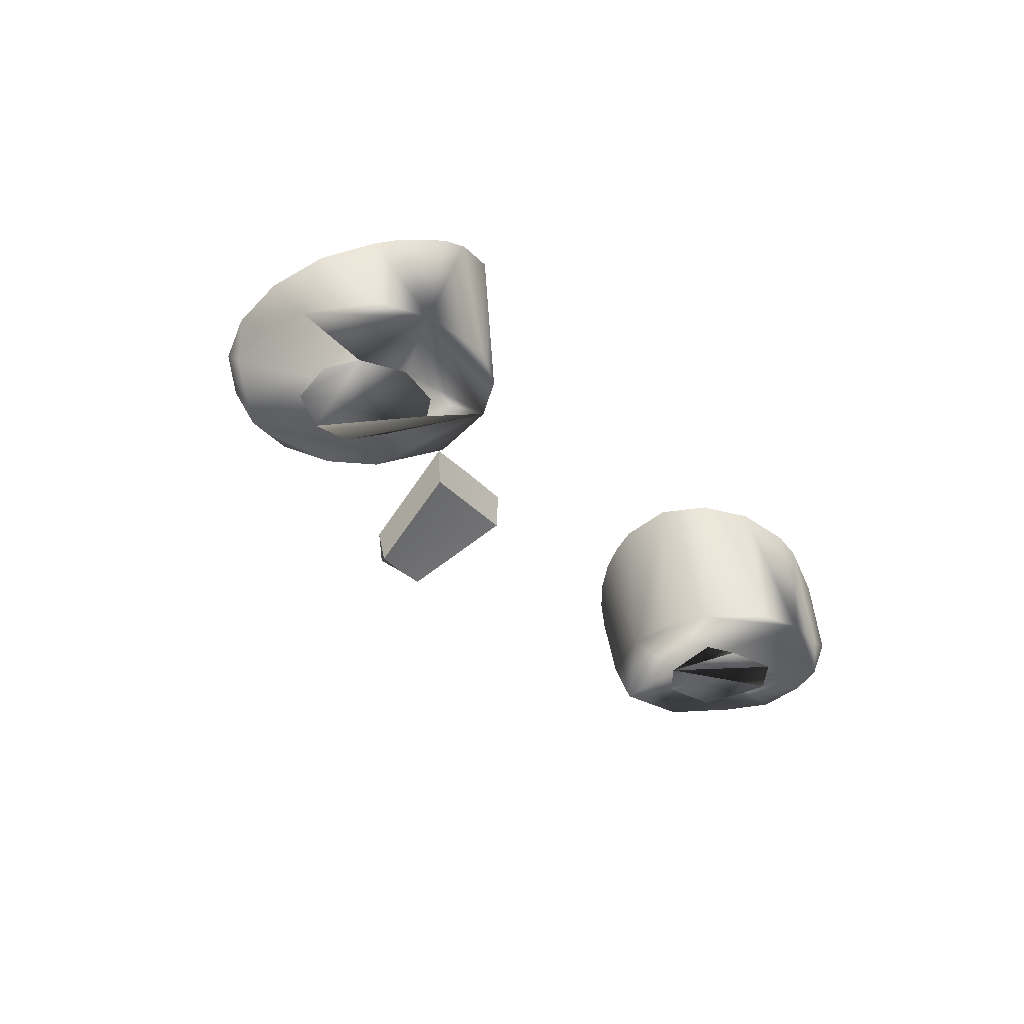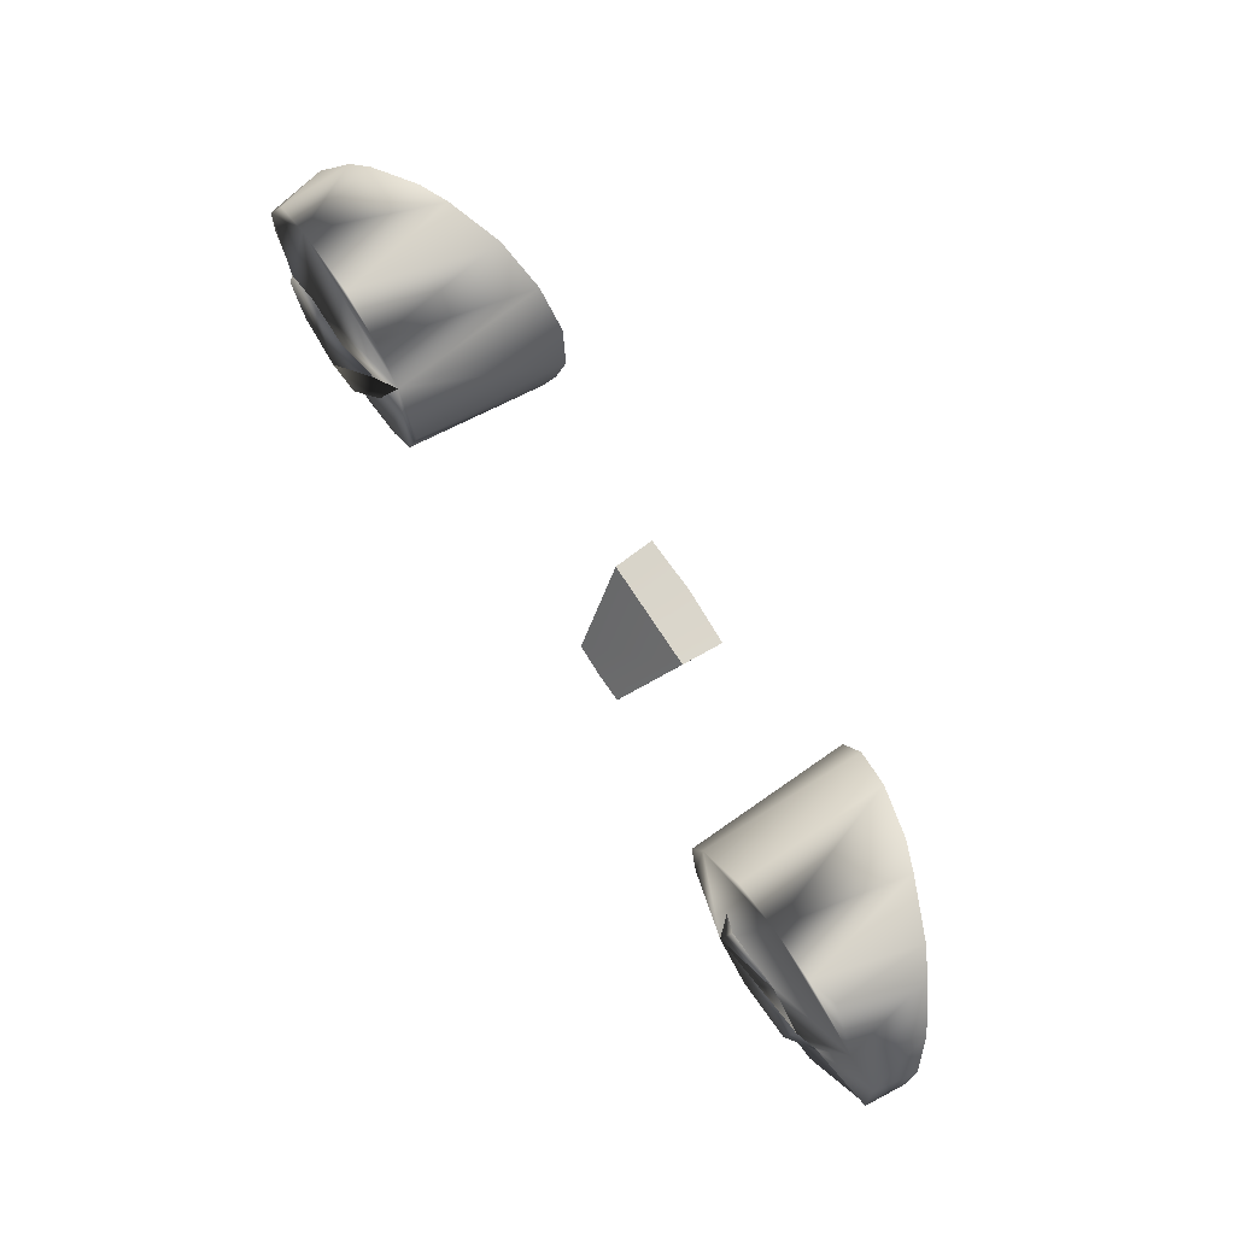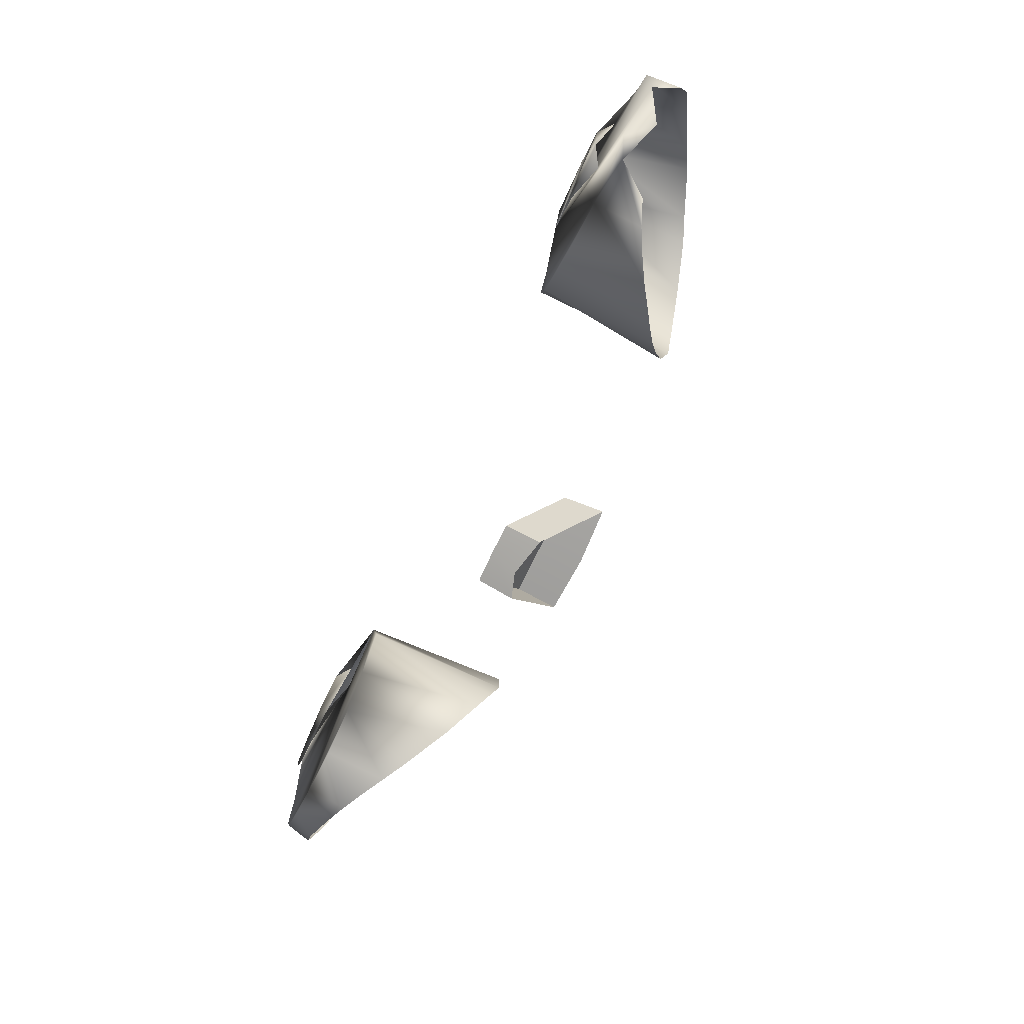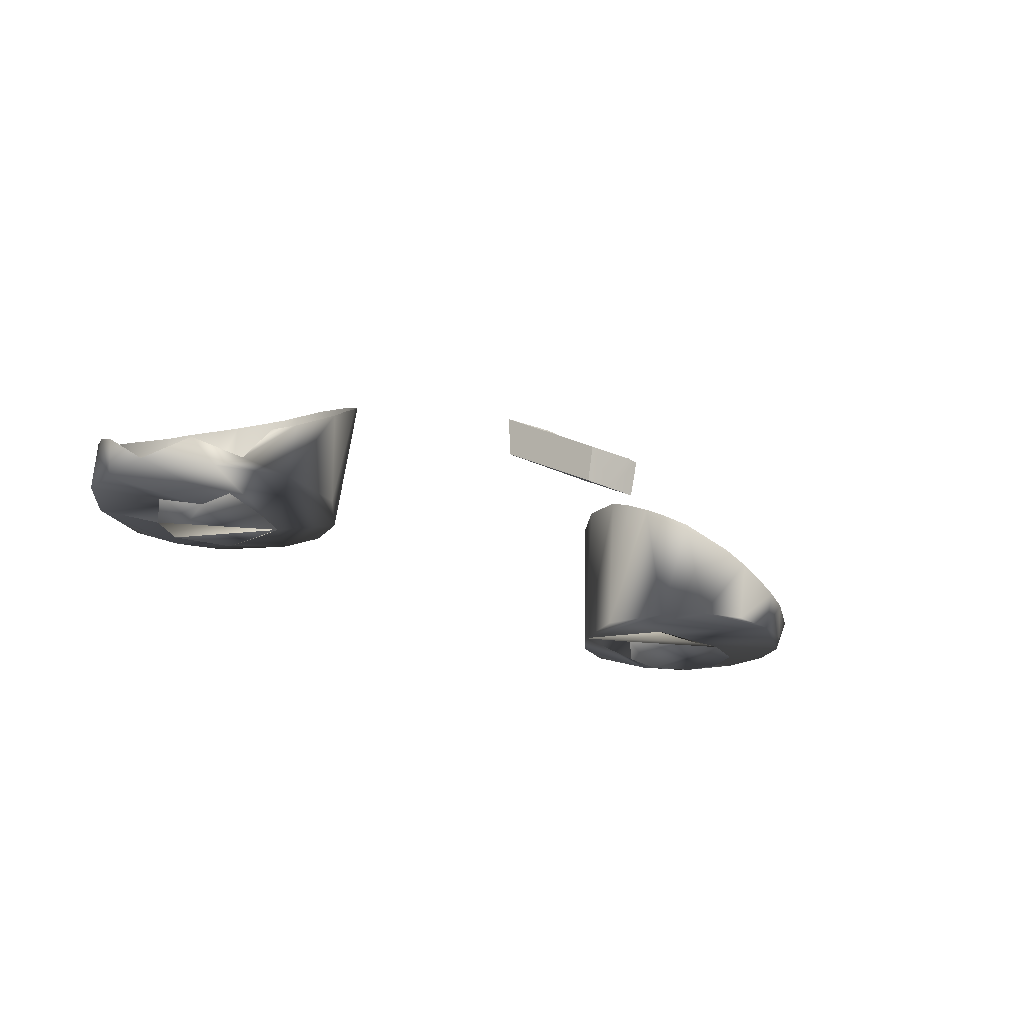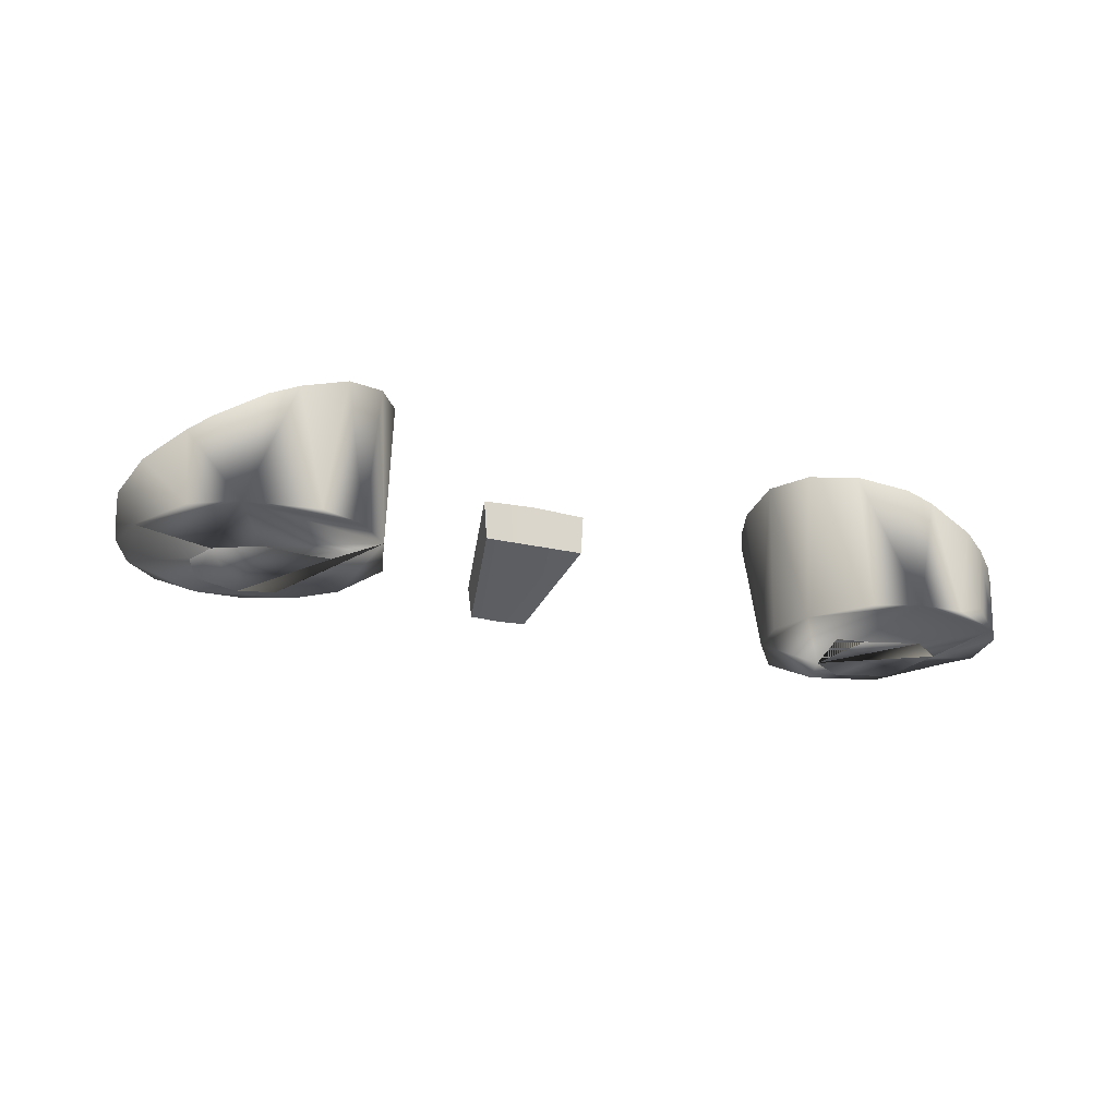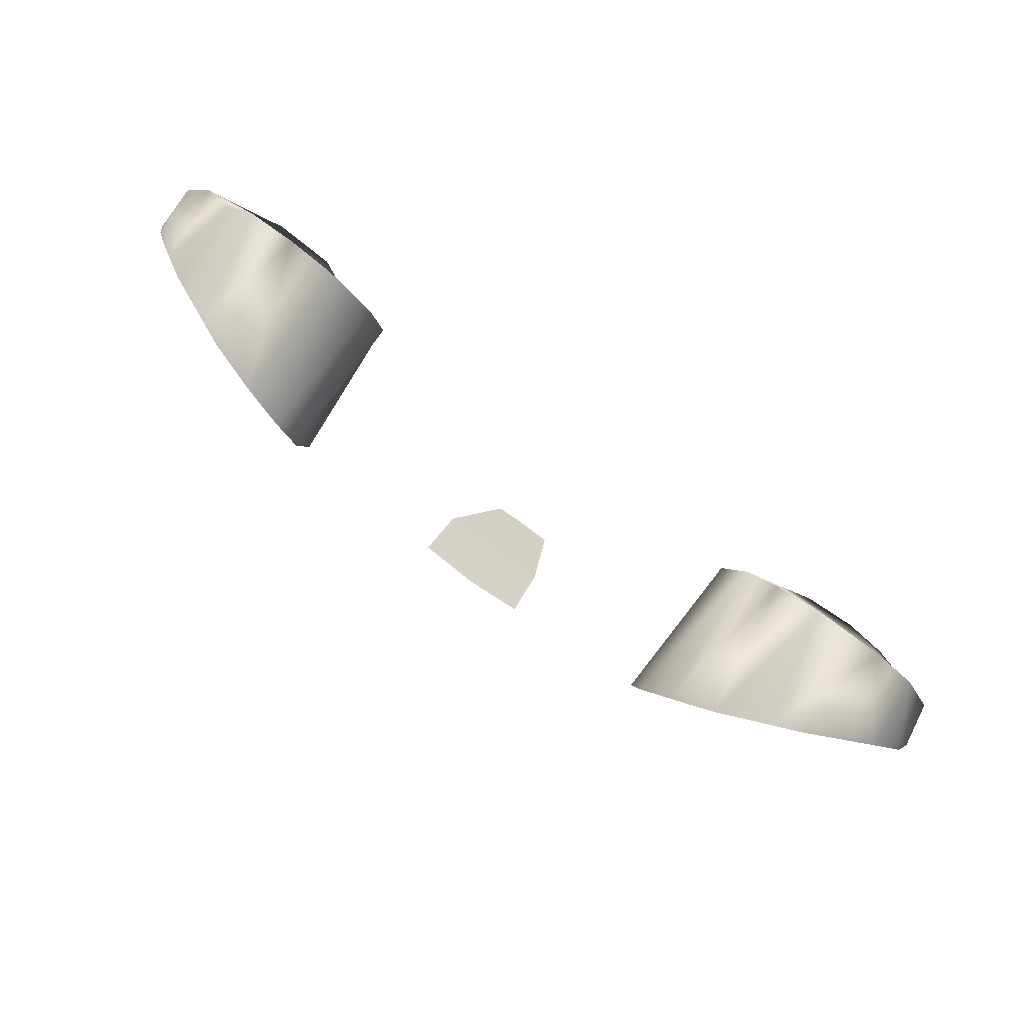
<metadata>
{"format":"obj","ext":"obj","renderer":"f3d","projection":"perspective","resolution":1024,"background":"white","views":[{"elev":-33.6,"azim":125.2,"up":"+Z"},{"elev":74.7,"azim":-123.2,"up":"+Y"},{"elev":-72.0,"azim":-115.2,"up":"+Y"},{"elev":-22.1,"azim":-41.0,"up":"+Z"},{"elev":-19.8,"azim":155.0,"up":"+Z"},{"elev":78.8,"azim":35.9,"up":"+Y"}]}
</metadata>
<code>
o teal
v 0.1553 3.12 0.3014
v 0.1523 3.135 0.3019
v 0.1559 3.15 0.3011
v 0.2178 3.198 0.3061
v 0.241 3.184 0.3059
v 0.2587 3.148 0.3044
v 0.2615 3.121 0.3044
v 0.2497 3.096 0.3028
v 0.2304 3.077 0.3021
v 0.2052 3.066 0.3018
v 0.1777 3.065 0.3024
v 0.152 3.076 0.3028
v 0.1335 3.096 0.3028
v 0.1217 3.135 0.3042
v 0.1347 3.173 0.3052
v 0.1528 3.193 0.3062
v 0.178 3.203 0.3065
v 0.1981 3.169 0.2954
v 0.2207 3.155 0.2952
v 0.2266 3.136 0.2945
v 0.2163 3.111 0.2937
v 0.1916 3.101 0.2933
v 0.1714 3.106 0.2941
v 0.1721 3.165 0.2955
v -0.2302 3.135 0.3006
v -0.2064 3.1 0.2994
v -0.1537 3.143 0.3009
v -0.2052 3.203 0.3065
v -0.2196 3.202 0.3111
v -0.241 3.184 0.3059
v -0.259 3.162 0.3082
v -0.2628 3.135 0.3048
v -0.2593 3.106 0.3078
v -0.2304 3.077 0.3021
v -0.2196 3.067 0.3064
v -0.1916 3.064 0.3024
v -0.1528 3.077 0.3021
v -0.1284 3.109 0.303
v -0.1217 3.135 0.3042
v -0.1284 3.161 0.3048
v -0.1528 3.193 0.3062
v -0.178 3.203 0.3065
v -0.1984 3.17 0.2957
v -0.2194 3.154 0.2949
v -0.2163 3.111 0.2937
v -0.1848 3.102 0.2933
v -0.1625 3.116 0.2938
v -0.1668 3.161 0.2954
v -0.1636 3.062 0.3472
v 0.1916 3.2 0.3718
v -0.1916 3.058 0.3312
v 0.2059 3.06 0.325
v -0.1509 3.068 0.356
v -0.1773 3.198 0.378
v 0.1916 3.058 0.3312
v -0.2196 3.196 0.3592
v -0.1916 3.2 0.3718
v -0.1398 3.076 0.3637
v -0.1773 3.059 0.3389
v 0.1773 3.059 0.3389
v 0.1398 3.177 0.3889
v -0.1307 3.086 0.3707
v -0.2323 3.19 0.3521
v 0.1239 3.153 0.3913
v 0.2073 3.199 0.3651
v -0.1239 3.098 0.3774
v 0.1636 3.062 0.3472
v 0.2196 3.065 0.3206
v -0.1509 3.186 0.3863
v -0.1197 3.111 0.3836
v -0.2434 3.182 0.3457
v 0.2593 3.159 0.3355
v 0.2323 3.19 0.3521
v 0.1398 3.076 0.3637
v -0.2525 3.171 0.3402
v 0.2434 3.182 0.3457
v 0.1307 3.086 0.3707
v -0.1197 3.139 0.3909
v 0.1239 3.098 0.3774
v 0.1197 3.111 0.3836
v -0.1307 3.166 0.3906
v 0.2593 3.105 0.3194
v -0.2634 3.146 0.3317
v 0.1183 3.125 0.3889
v 0.2434 3.081 0.3167
v 0.2648 3.132 0.3262
v -0.2648 3.132 0.3262
v 0.1636 3.194 0.3828
v -0.2434 3.081 0.3167
v -0.2059 3.06 0.325
v 0.1553 3.12 0.3014
v 0.1523 3.135 0.3019
v 0.1559 3.15 0.3011
v 0.1981 3.169 0.2954
v 0.2207 3.155 0.2952
v 0.2266 3.136 0.2945
v 0.2163 3.111 0.2937
v 0.1916 3.101 0.2933
v 0.1714 3.106 0.2941
v 0.1721 3.165 0.2955
v -0.2302 3.135 0.3006
v -0.2064 3.1 0.2994
v -0.1984 3.17 0.2957
v -0.2194 3.154 0.2949
v -0.2163 3.111 0.2937
v -0.1848 3.102 0.2933
v -0.1625 3.116 0.2938
v -0.1668 3.161 0.2954
v 0.0329 3.062 0.3852
v 0.01827 3.003 0.3506
v 0.03124 3.062 0.3617
v 0.01775 3.007 0.3304
v -0 2.991 0.344
v -0 3.061 0.3868
v -0.0329 3.062 0.3852
v -0.01827 3.003 0.3506
v -0.03124 3.062 0.3617
v -0 3.007 0.3301
v -0.01775 3.007 0.3304
f 19 6 4 18
f 37 38 36
f 16 4 17
f 12 11 10
f 15 13 12 10 8 6 19 20 21 22 23 1 2 3 24 18 4 16
f 25 44 30 31 32
f 36 34 35
f 40 38 39
f 10 9 8
f 15 14 13
f 27 48 47
f 47 46 26 45 25 32 33 34 36 38 40 42 30 44 43 48 27
f 17 50 88
f 50 17 4 65
f 15 16 61
f 65 4 73
f 76 73 4 5
f 76 5 72
f 72 5 6
f 6 86 72
f 6 7 82 86
f 82 7 8
f 82 8 85
f 8 9 85
f 9 68 85
f 9 10 68
f 10 52 68
f 11 55 52 10
f 55 11 60
f 60 11 12 67
f 67 12 74
f 74 12 13
f 74 13 77
f 77 13 79
f 79 13 14 80
f 80 14 84
f 84 14 15 64
f 64 15 61
f 16 88 61
f 16 17 88
f 57 28 42 54
f 56 28 57
f 69 41 81
f 56 29 28
f 63 30 29 56
f 71 30 63
f 75 31 30 71
f 83 31 75
f 83 32 31
f 87 32 83
f 33 32 87
f 89 34 33
f 35 34 89
f 51 36 35 90
f 59 36 51
f 49 37 36 59
f 53 37 49
f 58 37 53
f 62 38 37 58
f 66 38 62
f 70 38 66
f 78 39 38 70
f 78 40 39
f 81 40 78
f 81 41 40
f 69 42 41
f 54 42 69
f 6 5 4
f 41 42 40
f 28 29 30 42
f 6 8 7
f 97 96 95
f 101 105 104
f 118 119 116 113 110 112
f 115 117 111 109 114
f 102 106 105
f 110 109 111 112
f 116 119 117 115
f 98 97 95 94 93 92 91 99
f 103 104 105 106 107 108
f 117 119 118 112 111
f 93 94 100

</code>
